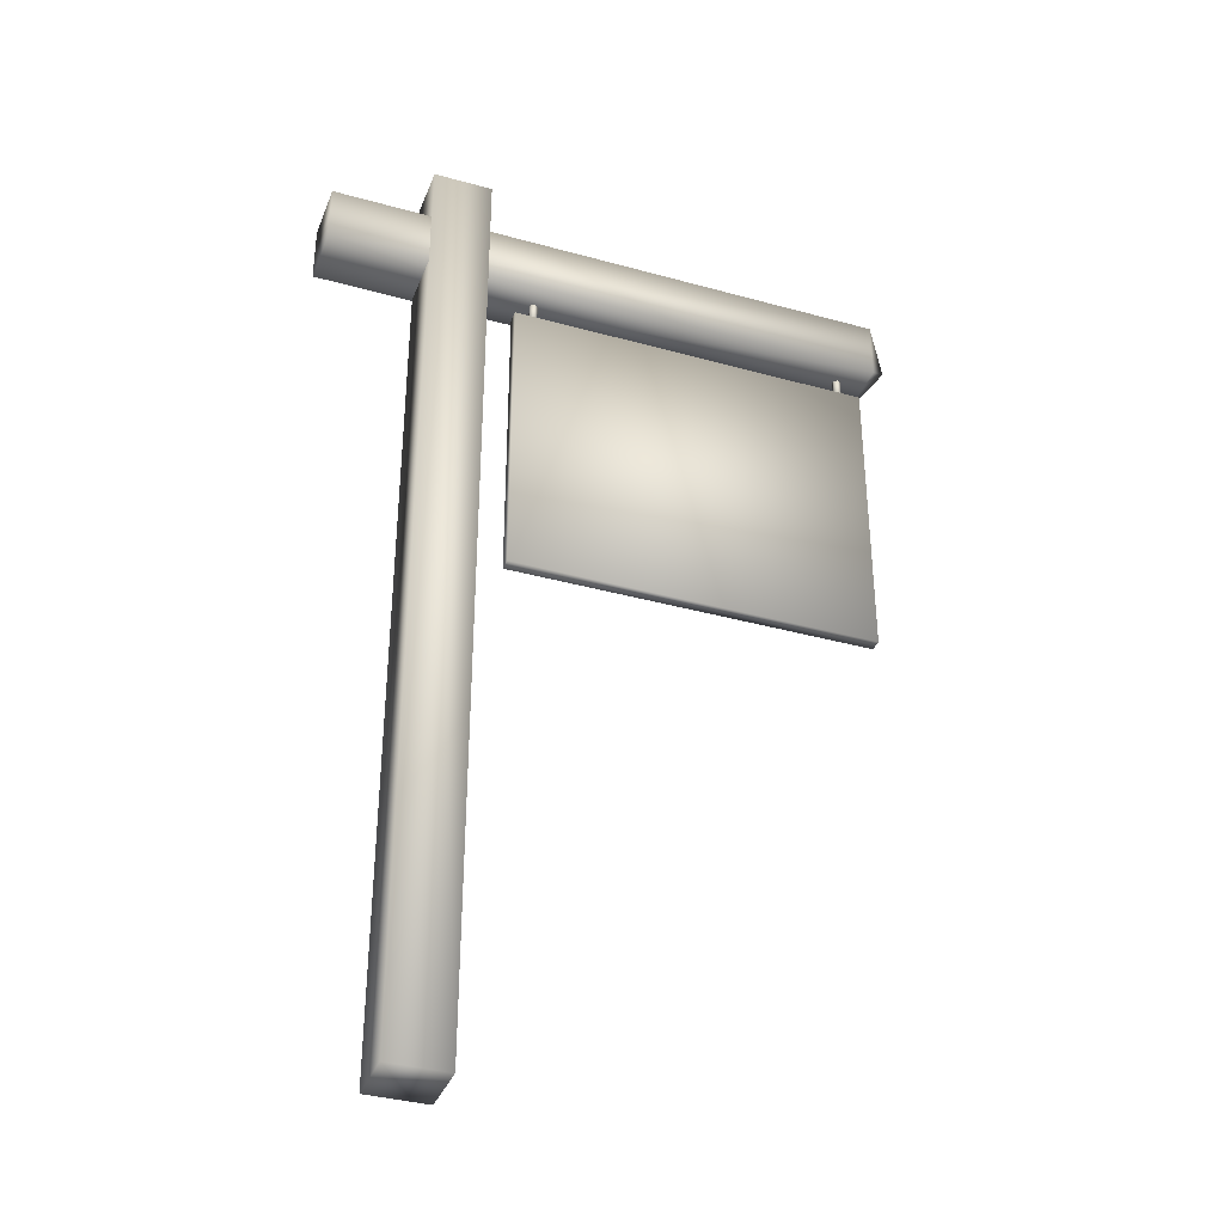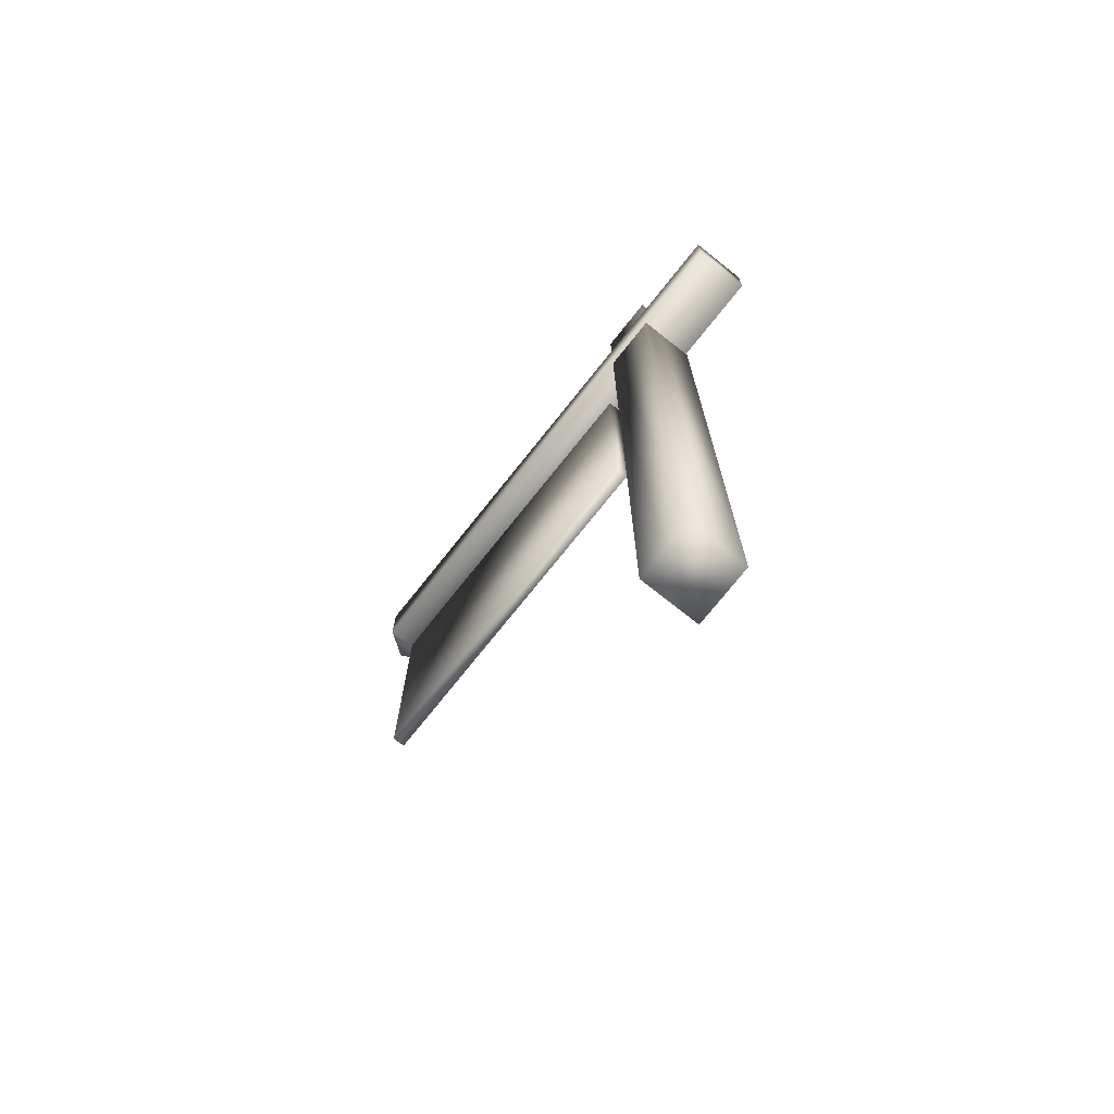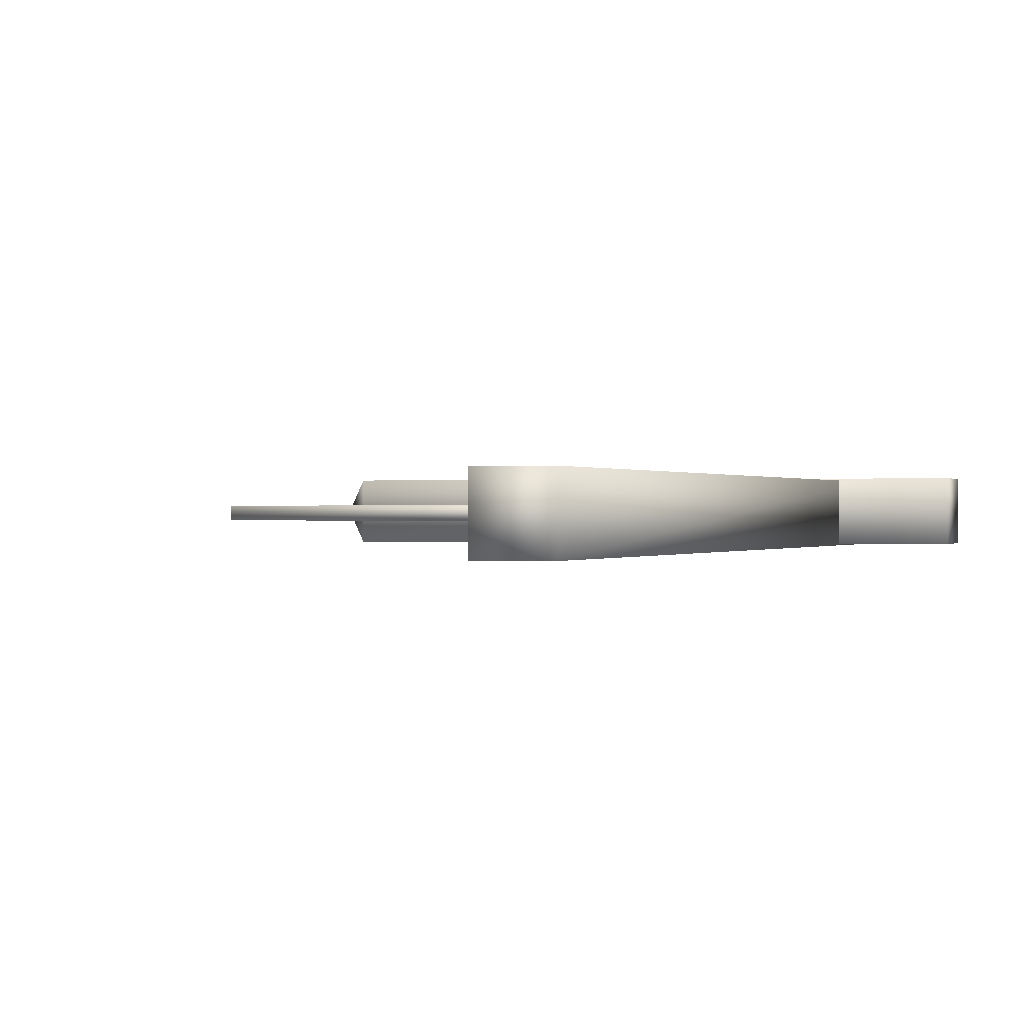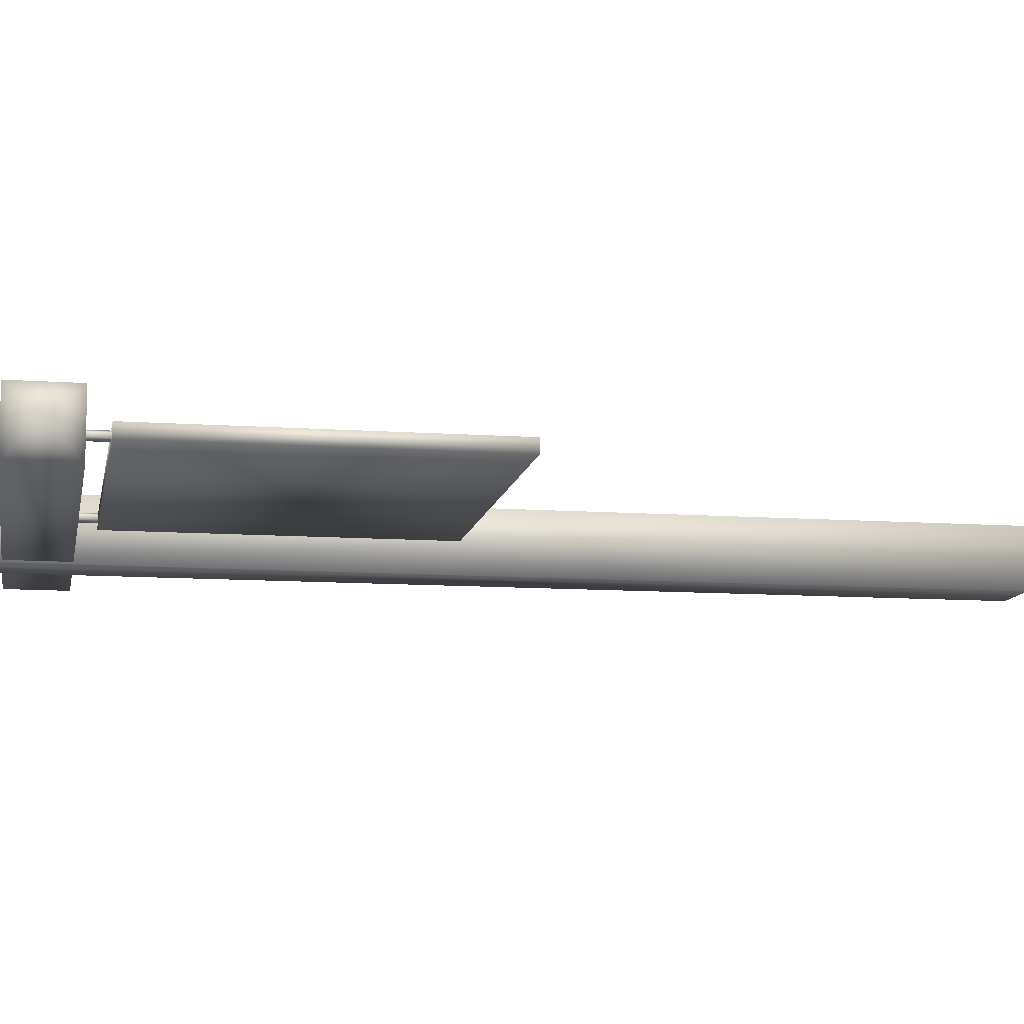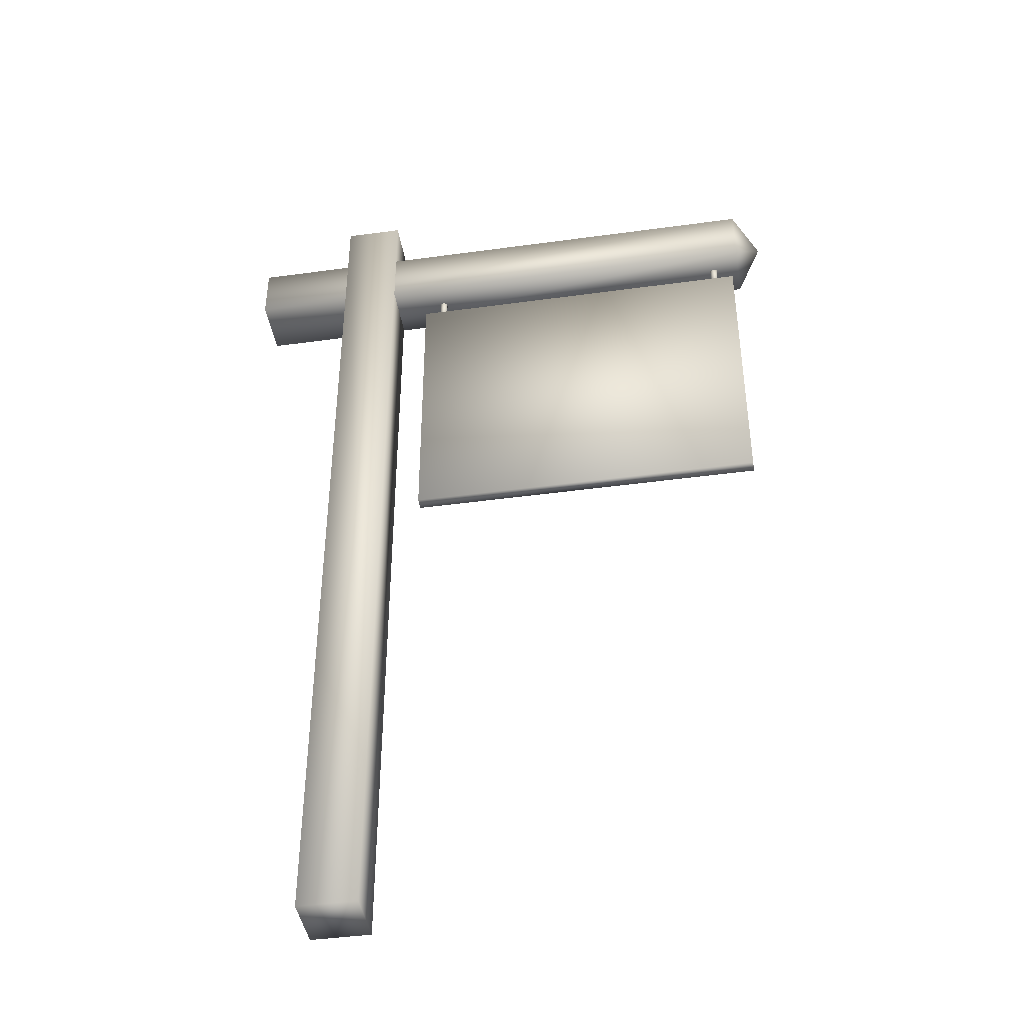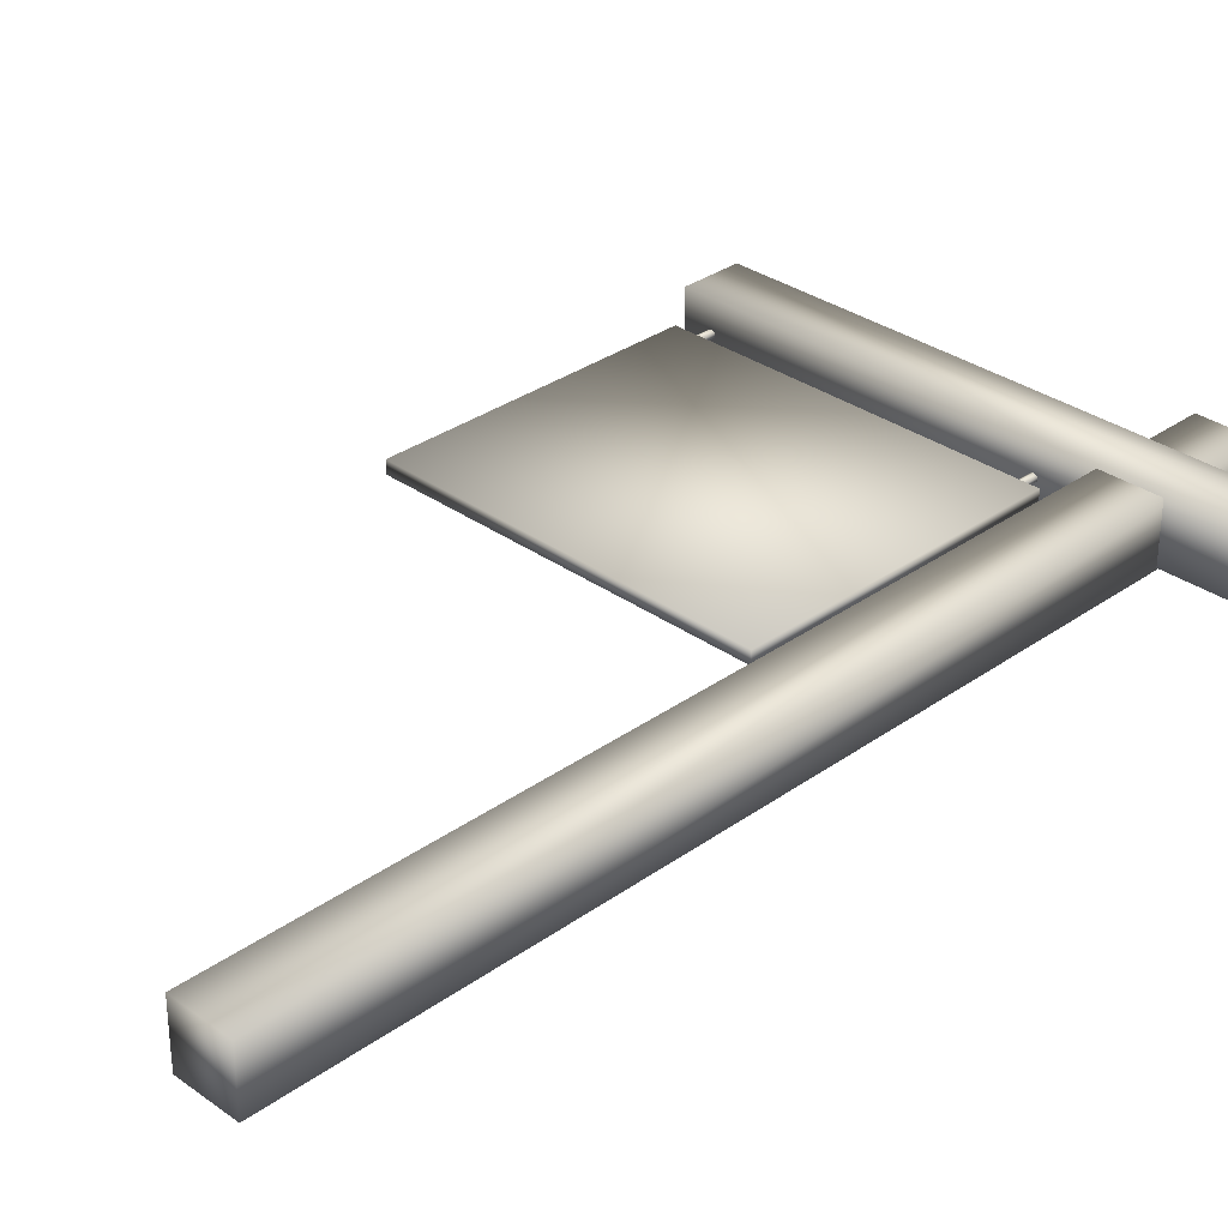
<metadata>
{"format":"obj","ext":"obj","renderer":"f3d","projection":"perspective","resolution":1024,"background":"white","views":[{"elev":-36.6,"azim":160.1,"up":"+Y"},{"elev":-73.8,"azim":51.5,"up":"+Y"},{"elev":0.0,"azim":18.7,"up":"+Z"},{"elev":-10.6,"azim":-100.1,"up":"+Z"},{"elev":-42.9,"azim":-170.7,"up":"+Y"},{"elev":32.0,"azim":45.0,"up":"+Z"}]}
</metadata>
<code>
v 0.3901 0.815 0.05763
v 0.3936 0.815 0.0556
v 0.3936 0.815 0.05154
v 0.3901 0.815 0.04951
v 0.3865 0.815 0.05154
v 0.3865 0.815 0.0556
v 0.3901 0.8477 0.05763
v 0.3936 0.8477 0.0556
v 0.3936 0.8477 0.05154
v 0.3901 0.8477 0.04951
v 0.3865 0.8477 0.05154
v 0.3865 0.8477 0.0556
v 0.07777 0.815 0.05763
v 0.08129 0.815 0.0556
v 0.08129 0.815 0.05154
v 0.07777 0.815 0.04951
v 0.07426 0.815 0.05154
v 0.07425 0.815 0.0556
v 0.07425 0.8477 0.0556
v 0.07426 0.8477 0.05154
v 0.07777 0.8477 0.04951
v 0.08129 0.8477 0.05154
v 0.08129 0.8477 0.0556
v 0.07777 0.8477 0.05763
v 0.0501 0.8944 0.02662
v 0.5964 0.8943 0.02664
v 0.5964 0.8943 0.08378
v 0.0501 0.8944 0.08376
v 0.0501 0.8372 0.02662
v 0.5964 0.8372 0.02664
v 0.5964 0.8372 0.08378
v 0.0501 0.8372 0.08376
v 0.025 0.8658 0.05519
v 0.5006 0.9499 0.025
v 0.5006 0.9499 0.08214
v 0.4434 0.9499 0.025
v 0.4434 0.9499 0.08214
v 0.472 0.975 0.05357
v 0.4097 0.8195 0.05969
v 0.4097 0.5256 0.05969
v 0.05703 0.5256 0.05969
v 0.05703 0.8195 0.05969
v 0.4097 0.8195 0.04745
v 0.4097 0.5256 0.04745
v 0.05703 0.5256 0.04745
v 0.05703 0.8195 0.04745
v 0.5006 0.025 0.025
v 0.5006 0.025 0.08214
v 0.4434 0.025 0.025
v 0.4434 0.025 0.08214
f 3 2 1
f 4 3 1
f 5 4 1
f 6 5 1
f 10 11 12
f 9 10 12
f 8 9 12
f 7 8 12
f 8 7 1
f 2 8 1
f 9 8 2
f 3 9 2
f 10 9 3
f 4 10 3
f 11 10 4
f 5 11 4
f 12 11 5
f 6 12 5
f 7 12 6
f 1 7 6
f 15 14 13
f 16 15 13
f 17 16 13
f 18 17 13
f 21 20 19
f 22 21 19
f 23 22 19
f 24 23 19
f 23 24 13
f 14 23 13
f 22 23 14
f 15 22 14
f 21 22 15
f 16 21 15
f 20 21 16
f 17 20 16
f 19 20 17
f 18 19 17
f 24 19 18
f 13 24 18
f 32 31 27
f 28 32 27
f 25 26 30
f 29 25 30
f 25 29 33
f 32 28 33
f 34 36 38
f 37 35 38
f 28 27 26
f 25 28 26
f 29 30 31
f 32 29 31
f 28 25 33
f 29 32 33
f 41 40 39
f 42 41 39
f 44 45 46
f 43 44 46
f 45 41 42
f 46 45 42
f 42 39 43
f 46 42 43
f 40 44 43
f 39 40 43
f 45 44 40
f 41 45 40
f 37 50 48
f 35 37 48
f 34 47 49
f 36 34 49
f 27 31 30
f 26 27 30
f 35 48 47
f 34 35 47
f 36 49 50
f 37 36 50
f 35 34 38
f 36 37 38
f 50 49 47
f 48 50 47

</code>
